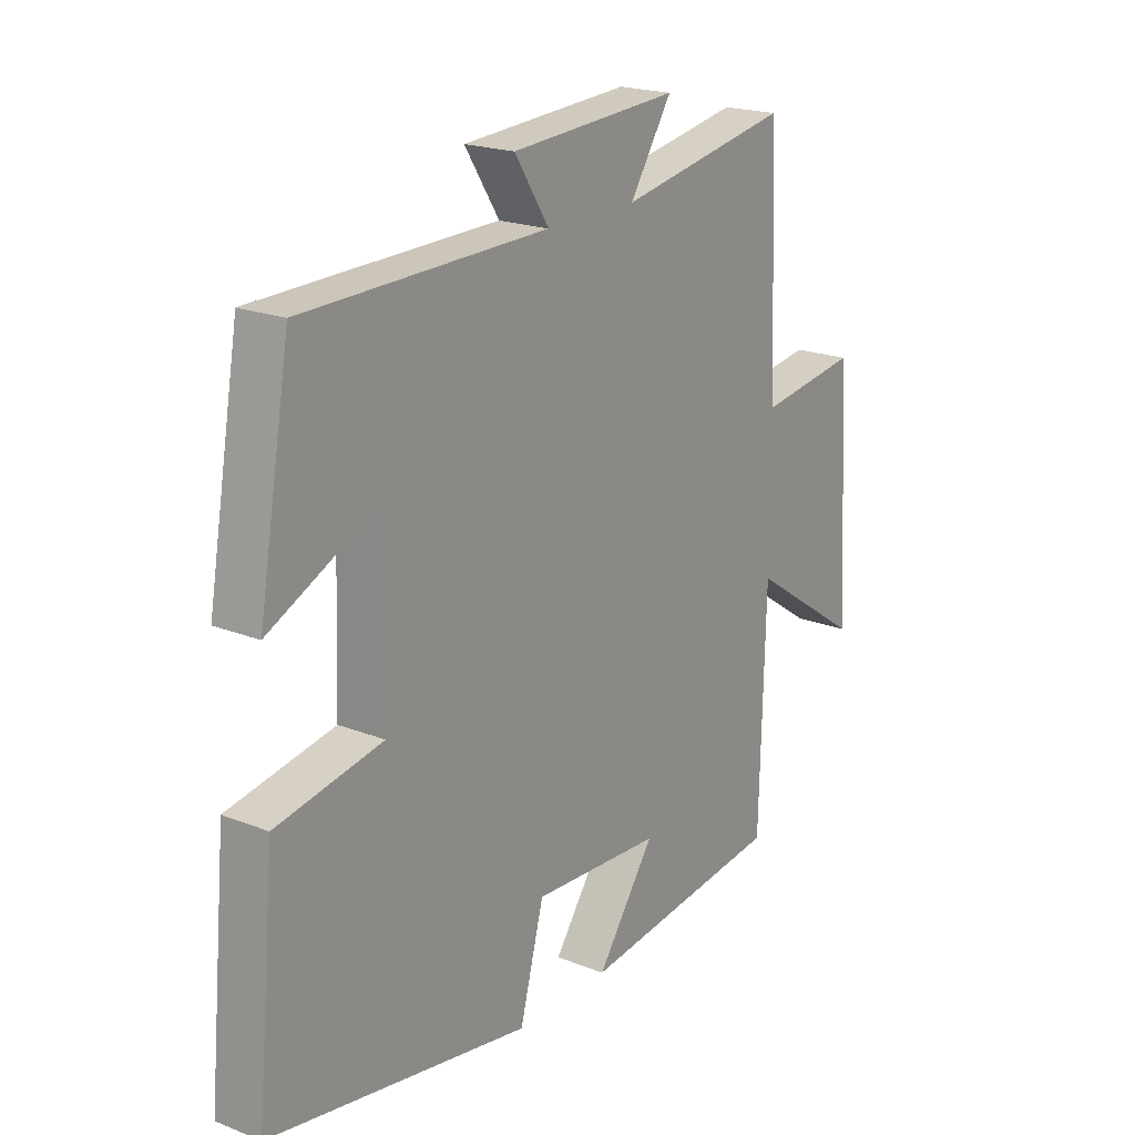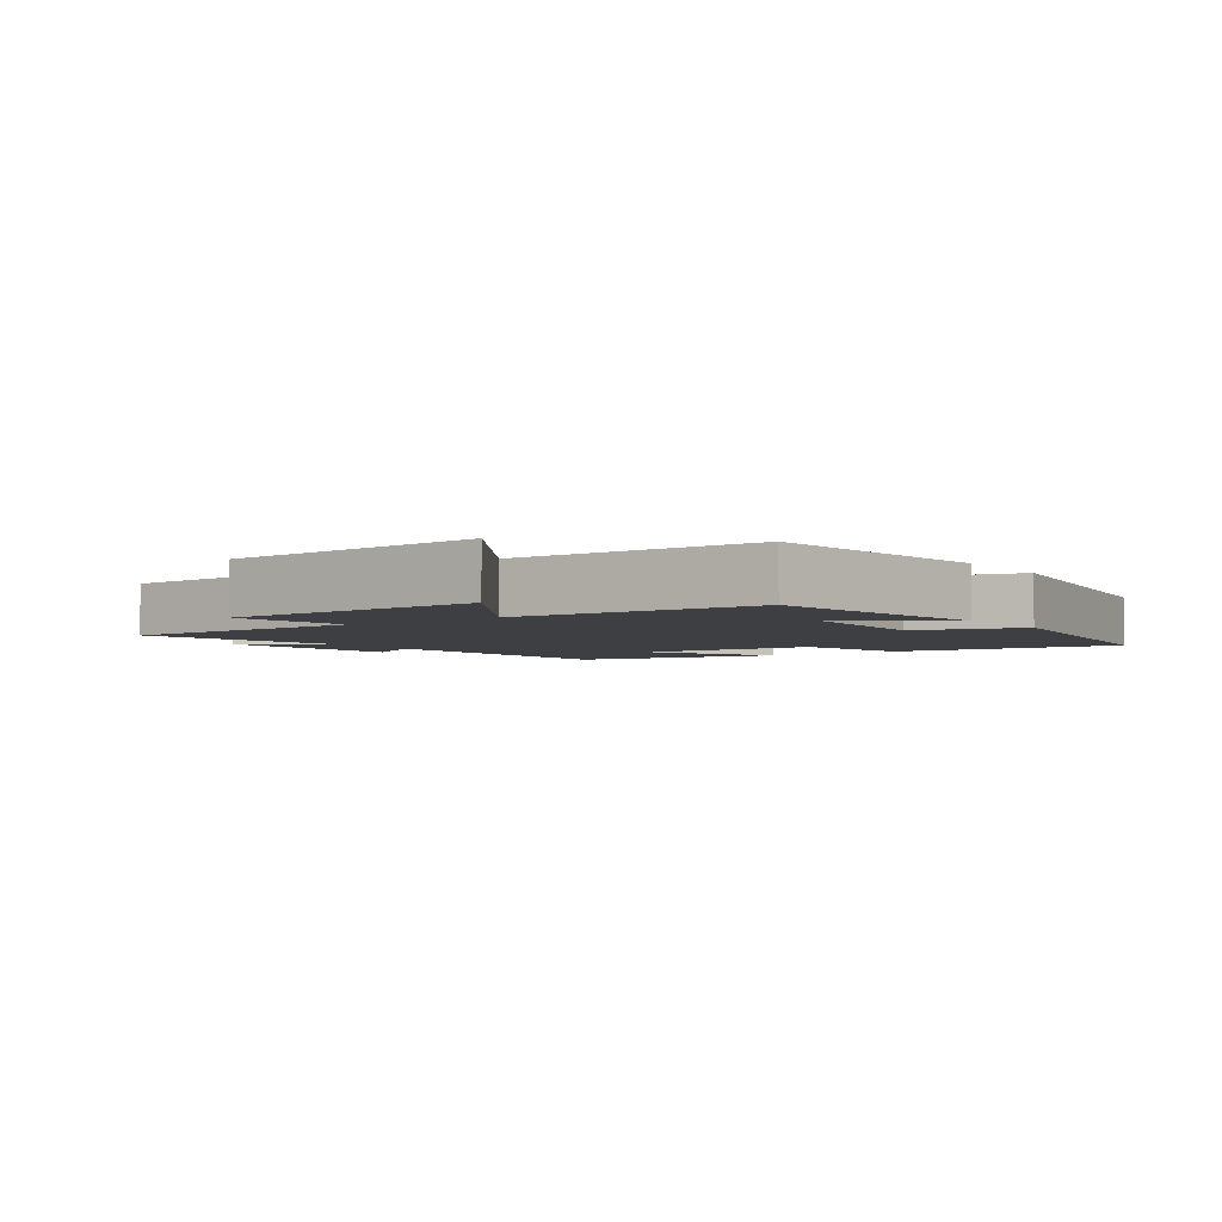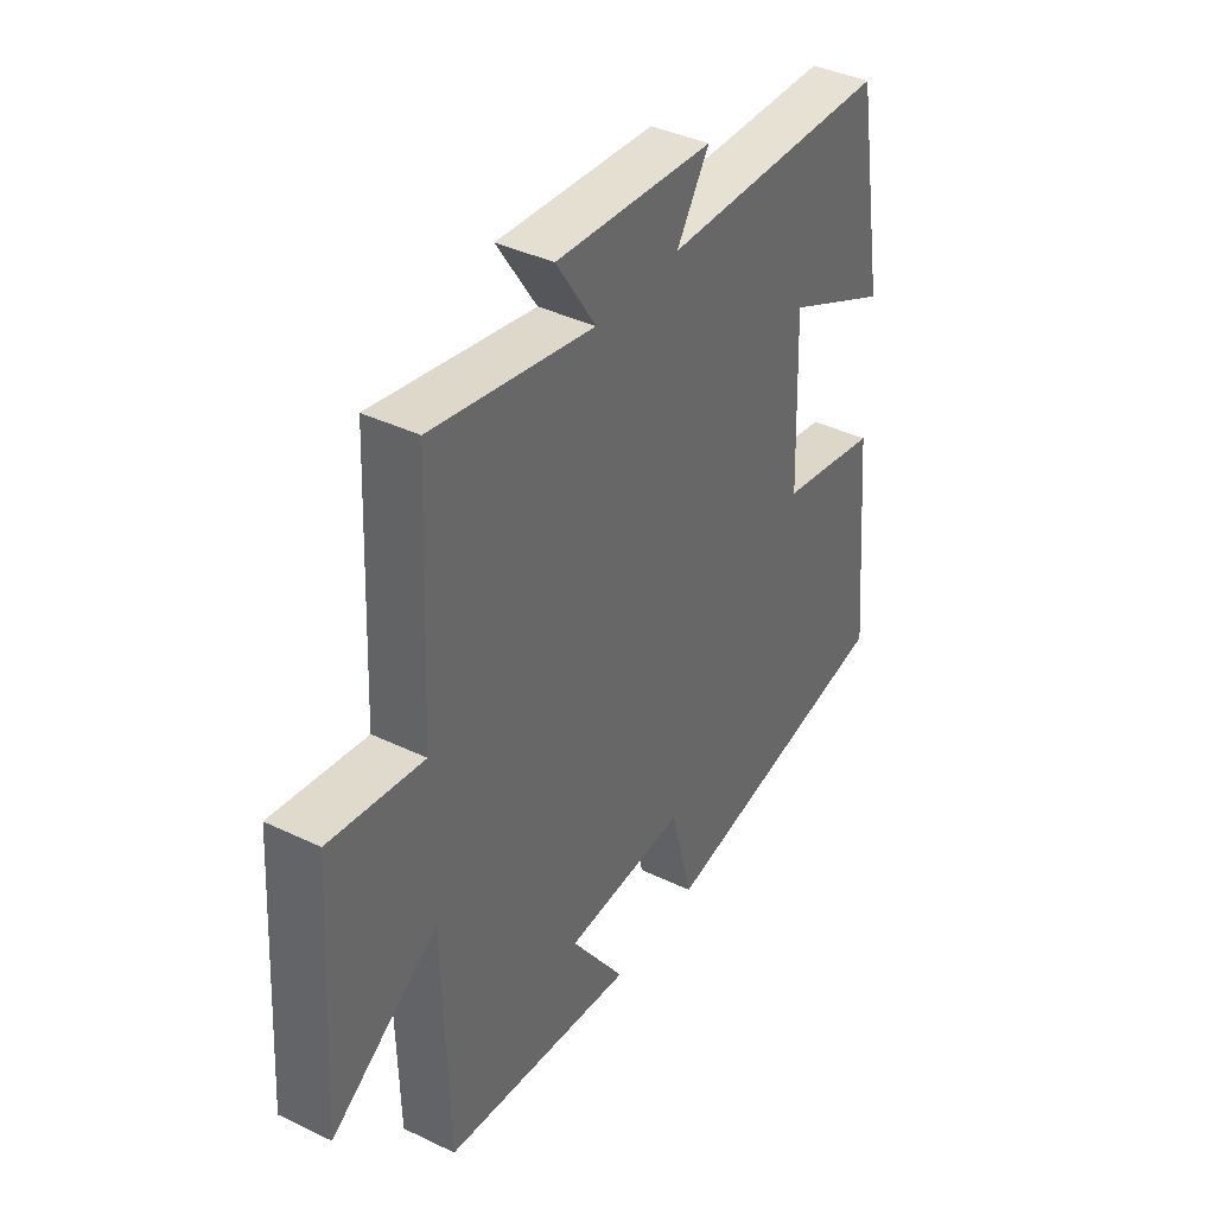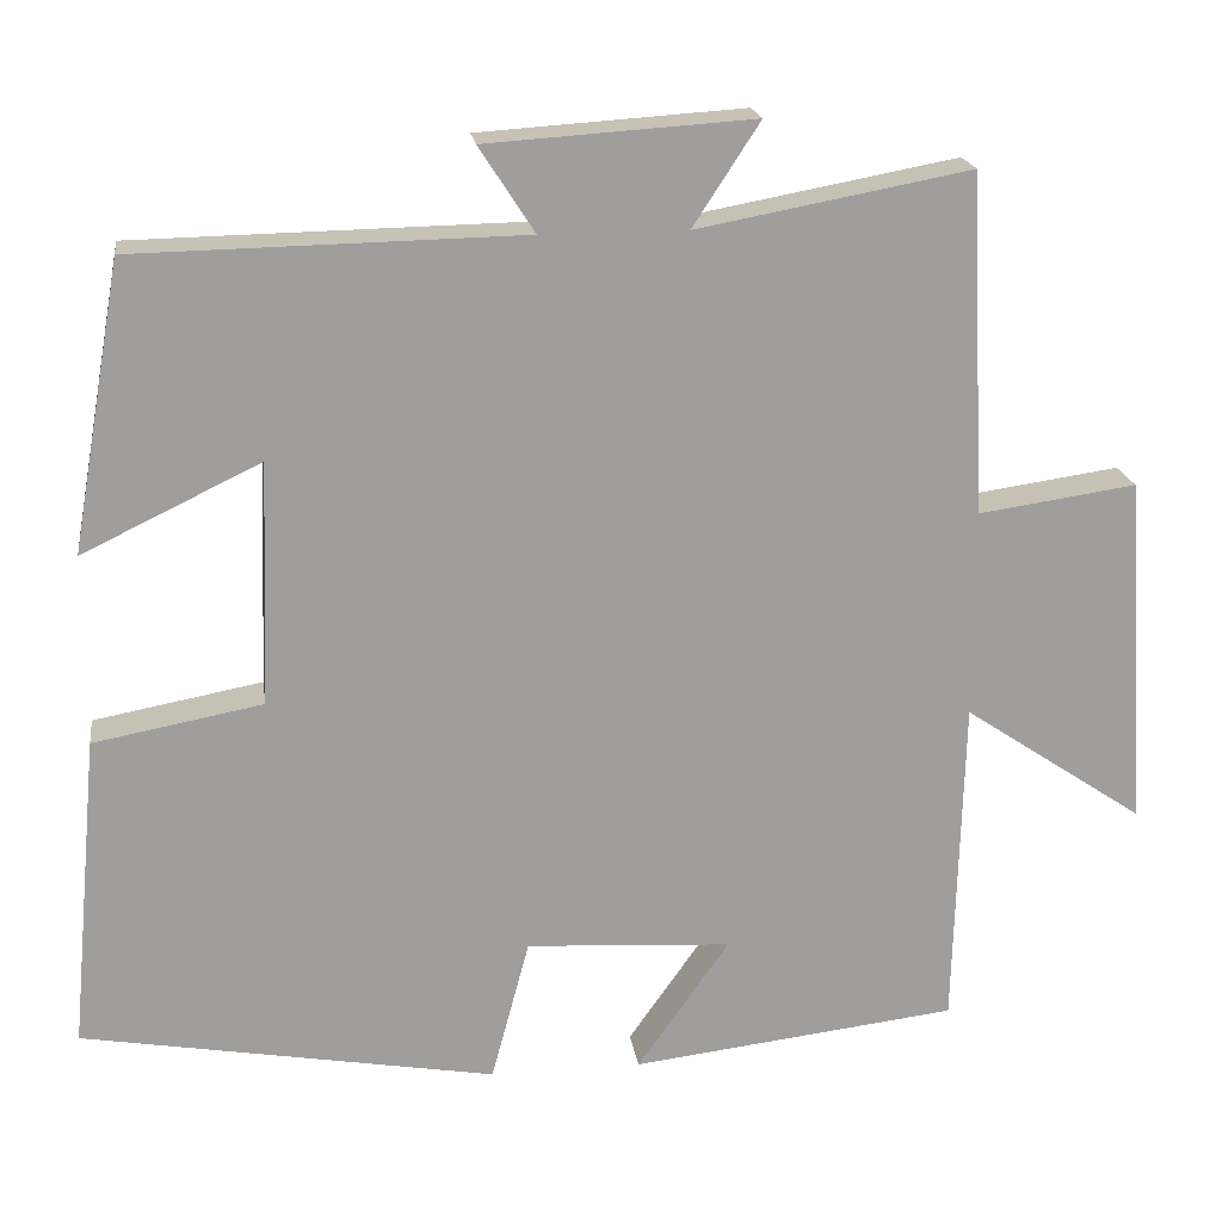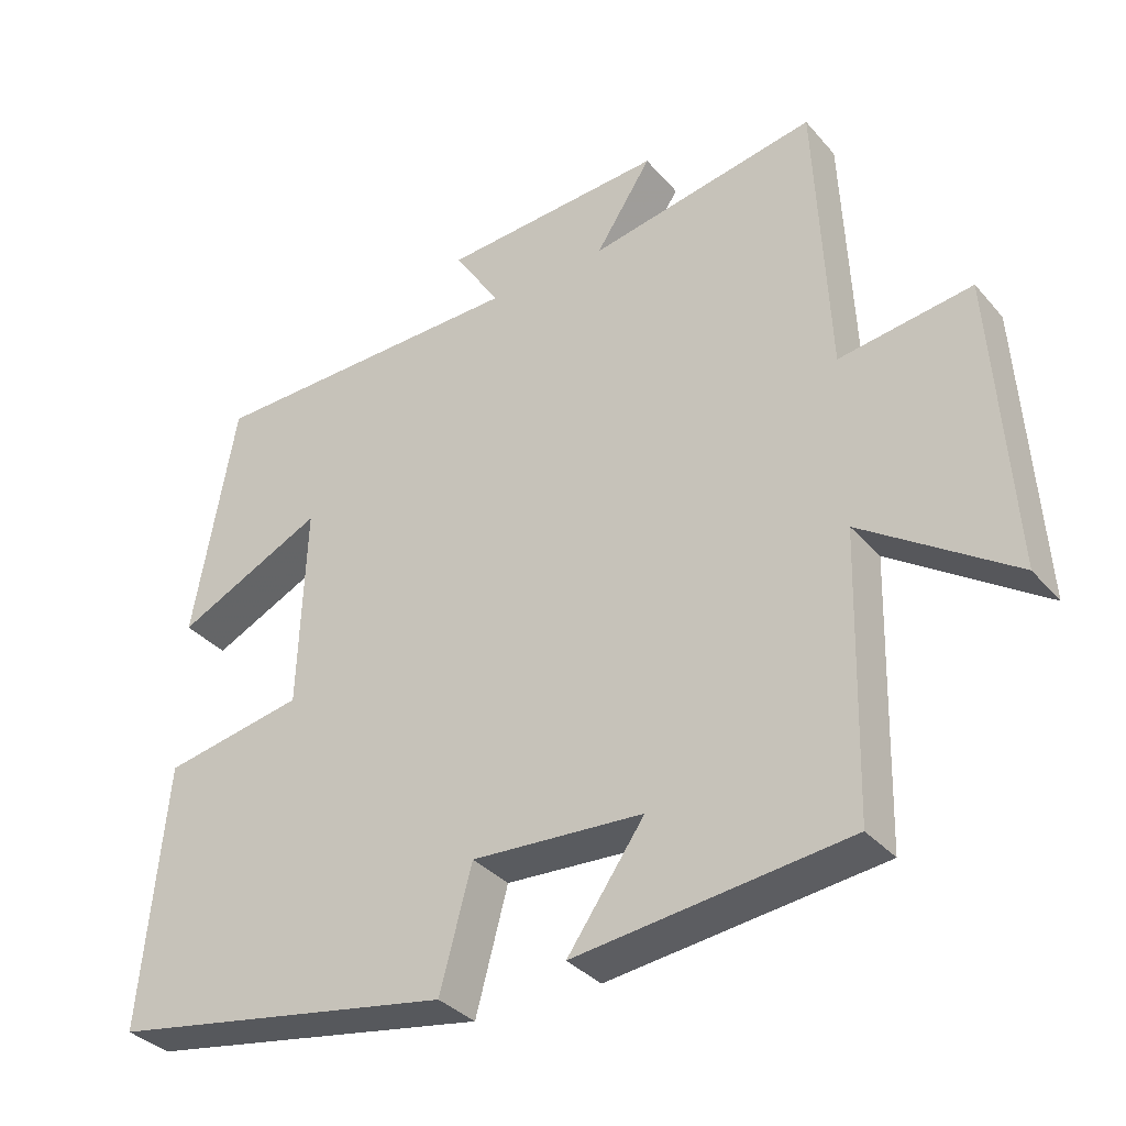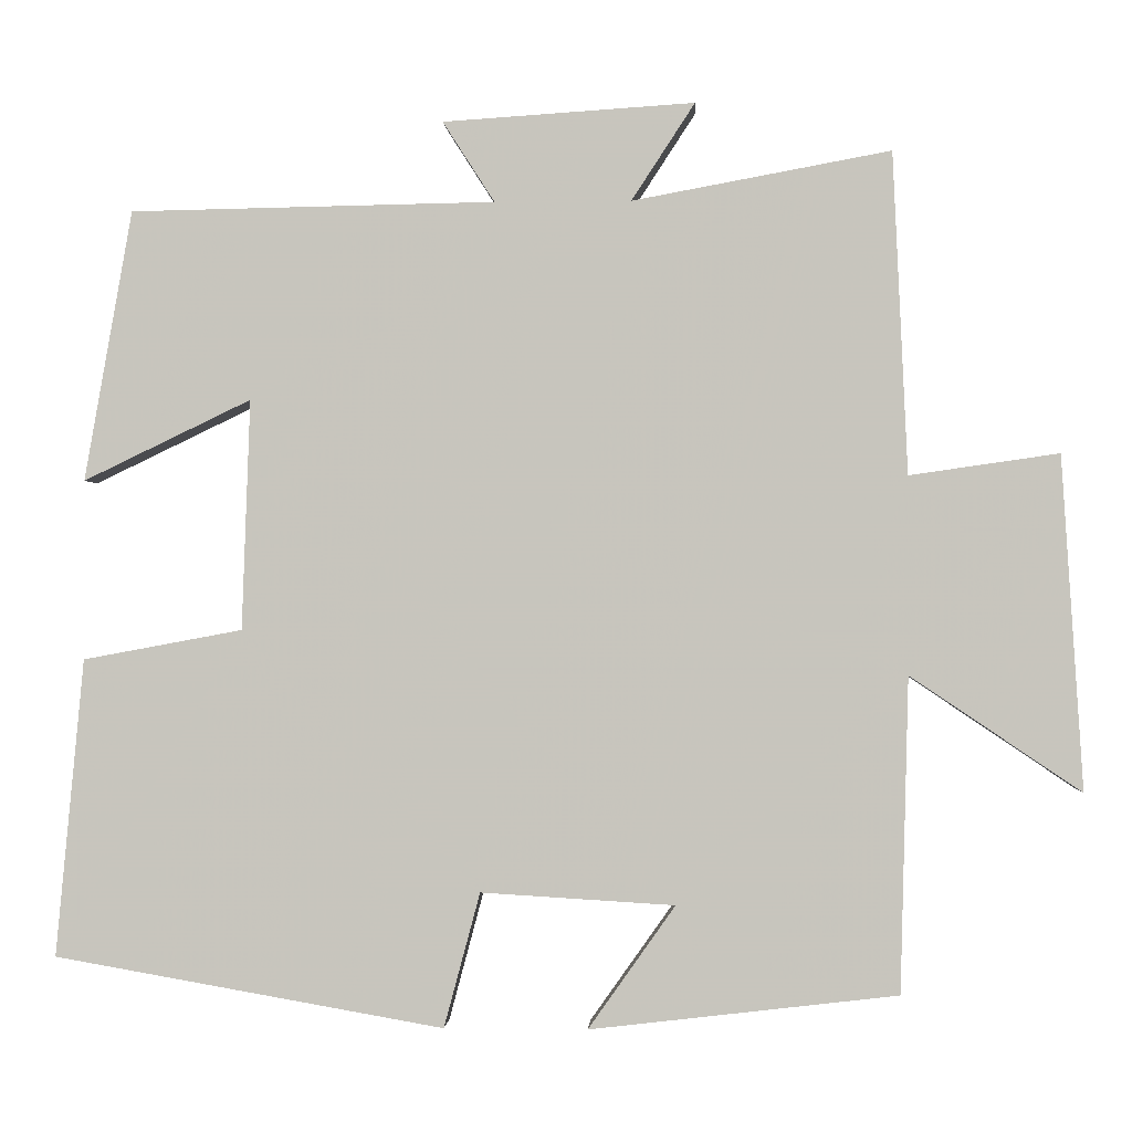
<metadata>
{"format":"obj","ext":"obj","renderer":"f3d","projection":"perspective","resolution":1024,"background":"white","views":[{"elev":20.3,"azim":-54.2,"up":"+Z"},{"elev":-3.8,"azim":125.6,"up":"+Y"},{"elev":39.3,"azim":120.9,"up":"+Z"},{"elev":19.3,"azim":-8.1,"up":"+Z"},{"elev":-34.6,"azim":34.5,"up":"+Z"},{"elev":-0.8,"azim":3.1,"up":"+Z"}]}
</metadata>
<code>
v -0.534 0.07 -0.417
v -0.5 0.07 -0.055
v -0.306 0.07 -0.019
v -0.296 0.07 0.261
v -0.5 0.07 0.163
v -0.442 0.07 0.492
v 0.002 0.07 0.5
v -0.061 0.07 0.598
v 0.245 0.07 0.618
v 0.168 0.07 0.5
v 0.482 0.07 0.558
v 0.5 0.07 0.167
v 0.682 0.07 0.193
v 0.708 0.07 -0.213
v 0.5 0.07 -0.073
v 0.49 0.07 -0.456
v 0.115 0.07 -0.5
v 0.221 0.07 -0.35
v -0.015 0.07 -0.336
v -0.059 0.07 -0.5
v -0.534 0 -0.417
v -0.5 0 -0.055
v -0.306 0 -0.019
v -0.296 0 0.261
v -0.5 0 0.163
v -0.442 0 0.492
v 0.002 0 0.5
v -0.061 0 0.598
v 0.245 0 0.618
v 0.168 0 0.5
v 0.482 0 0.558
v 0.5 0 0.167
v 0.682 0 0.193
v 0.708 0 -0.213
v 0.5 0 -0.073
v 0.49 0 -0.456
v 0.115 0 -0.5
v 0.221 0 -0.35
v -0.015 0 -0.336
v -0.059 0 -0.5
f 1 2 3
f 20 1 3
f 19 20 3
f 18 19 3 4
f 15 16 17 18
f 15 18 4
f 12 13 14 15
f 12 15 4
f 11 12 4
f 10 11 4
f 7 8 9 10
f 6 7 10
f 5 6 10
f 4 5 10
f 23 22 21
f 23 21 40
f 23 40 39
f 24 23 39 38
f 38 37 36 35
f 24 38 35
f 35 34 33 32
f 24 35 32
f 24 32 31
f 24 31 30
f 30 29 28 27
f 30 27 26
f 30 26 25
f 30 25 24
f 1 21 22 2
f 2 22 23 3
f 3 23 24 4
f 4 24 25 5
f 5 25 26 6
f 6 26 27 7
f 7 27 28 8
f 8 28 29 9
f 9 29 30 10
f 10 30 31 11
f 11 31 32 12
f 12 32 33 13
f 13 33 34 14
f 14 34 35 15
f 15 35 36 16
f 16 36 37 17
f 17 37 38 18
f 18 38 39 19
f 19 39 40 20
f 20 40 21 1

</code>
